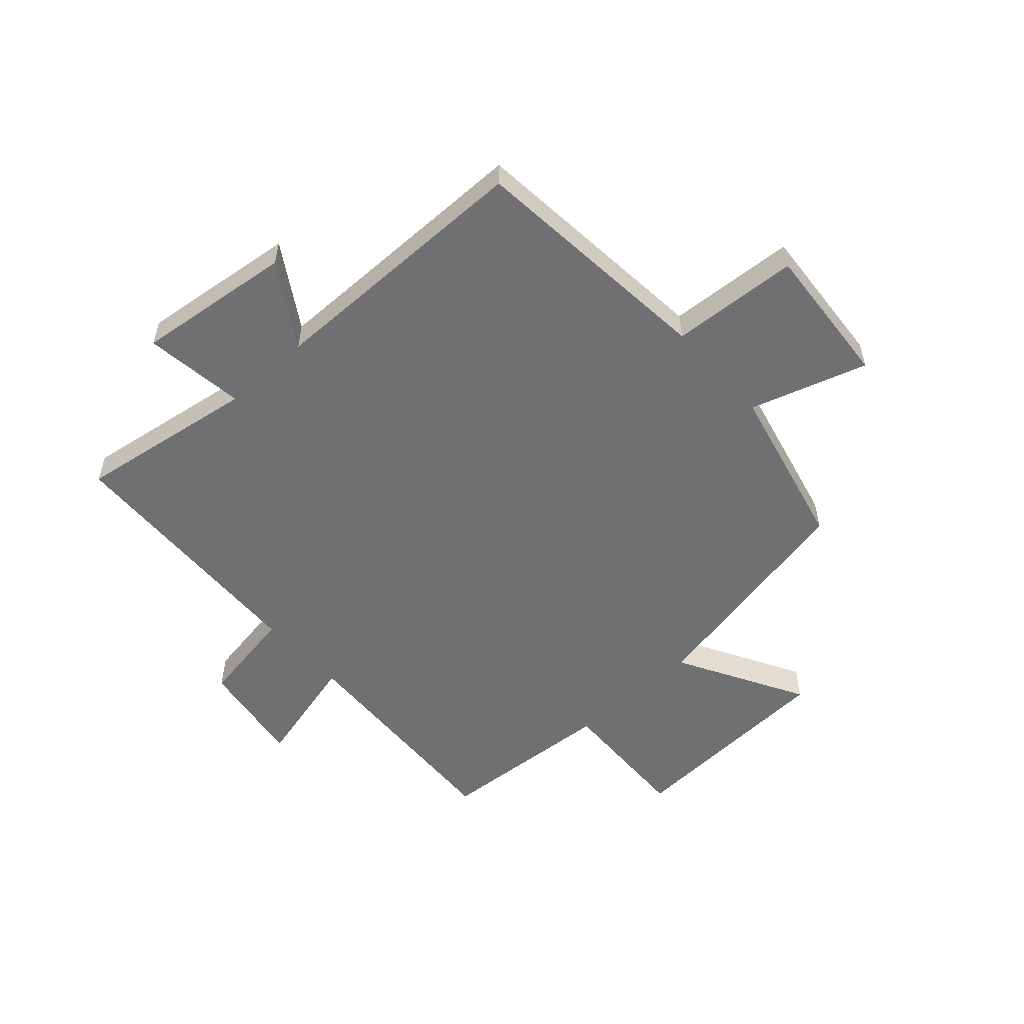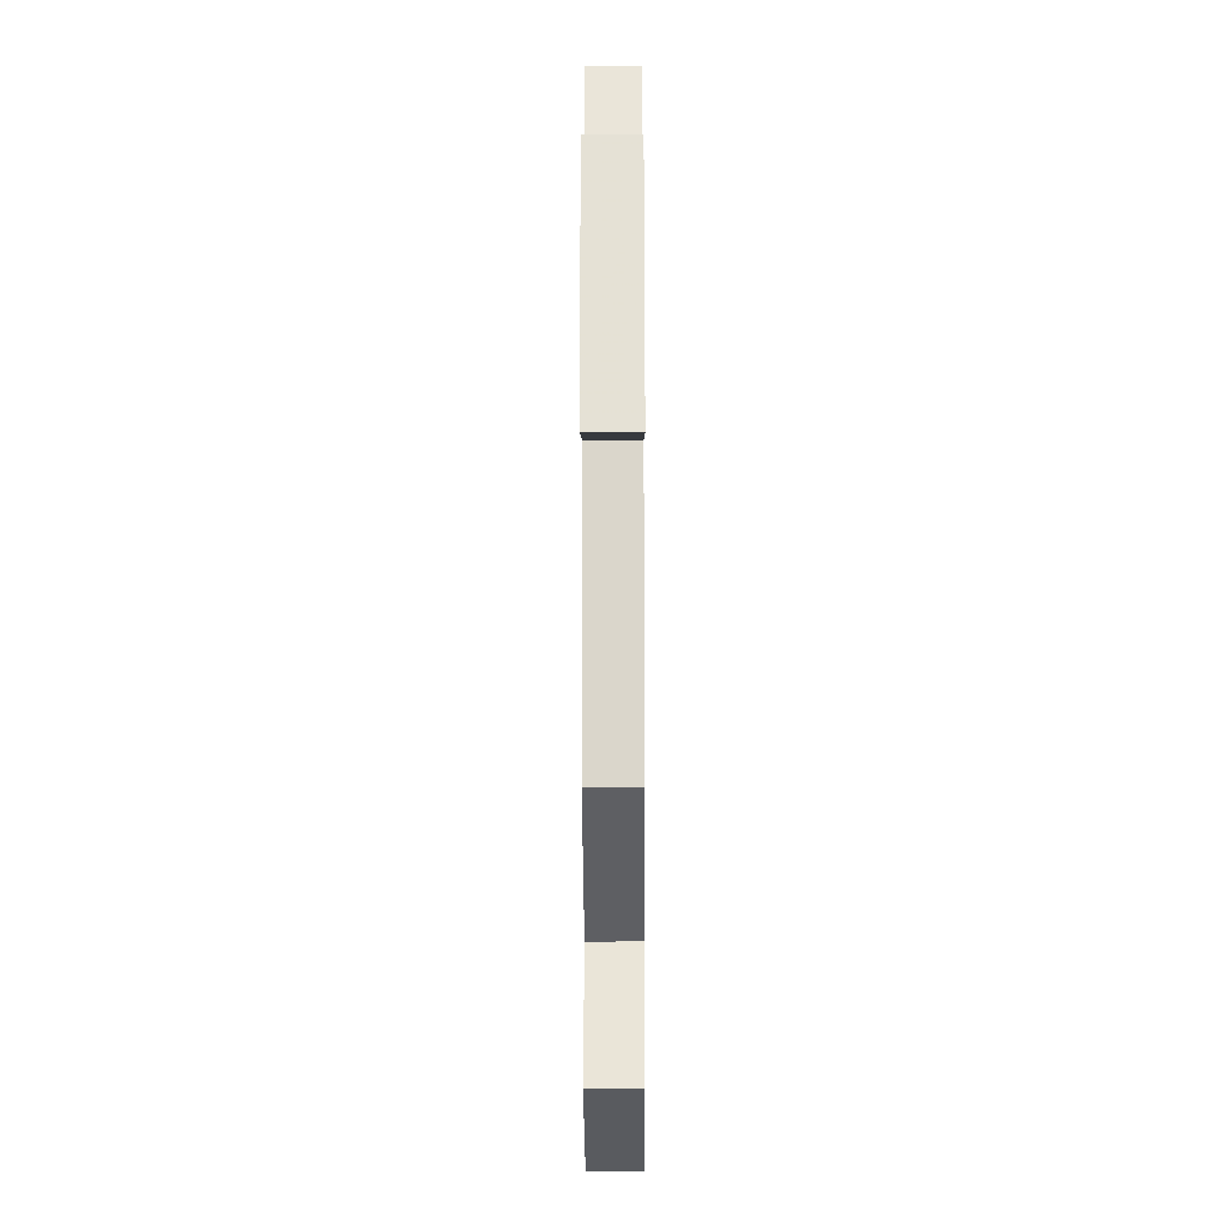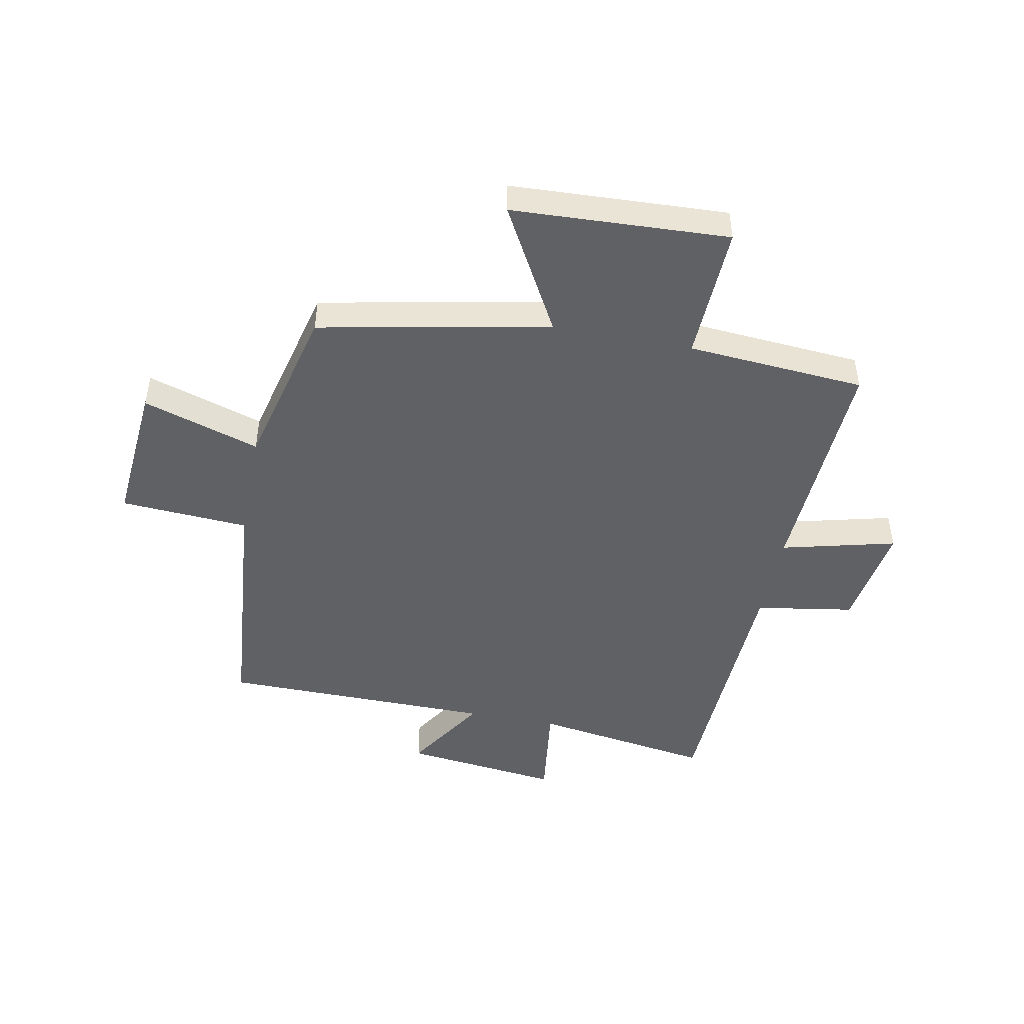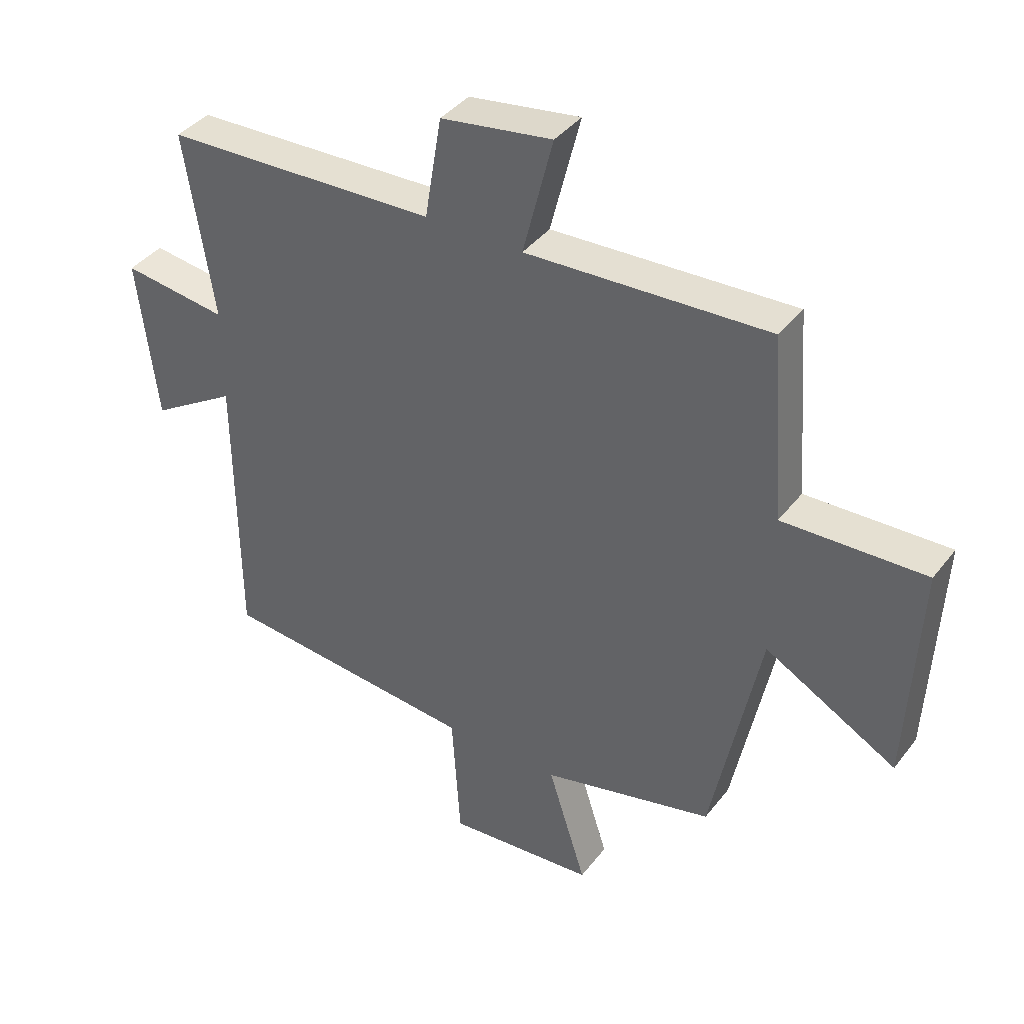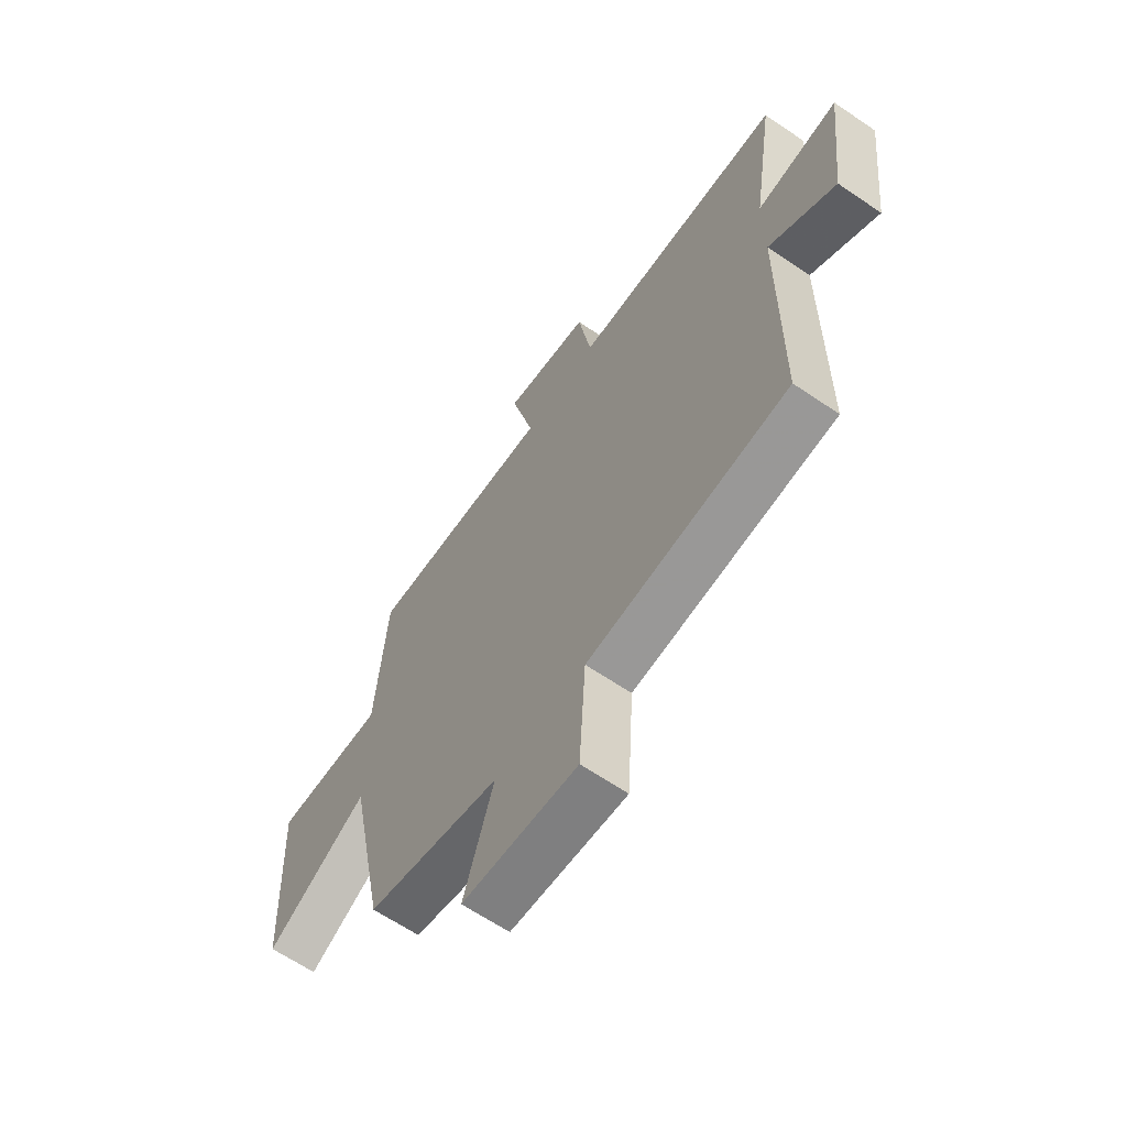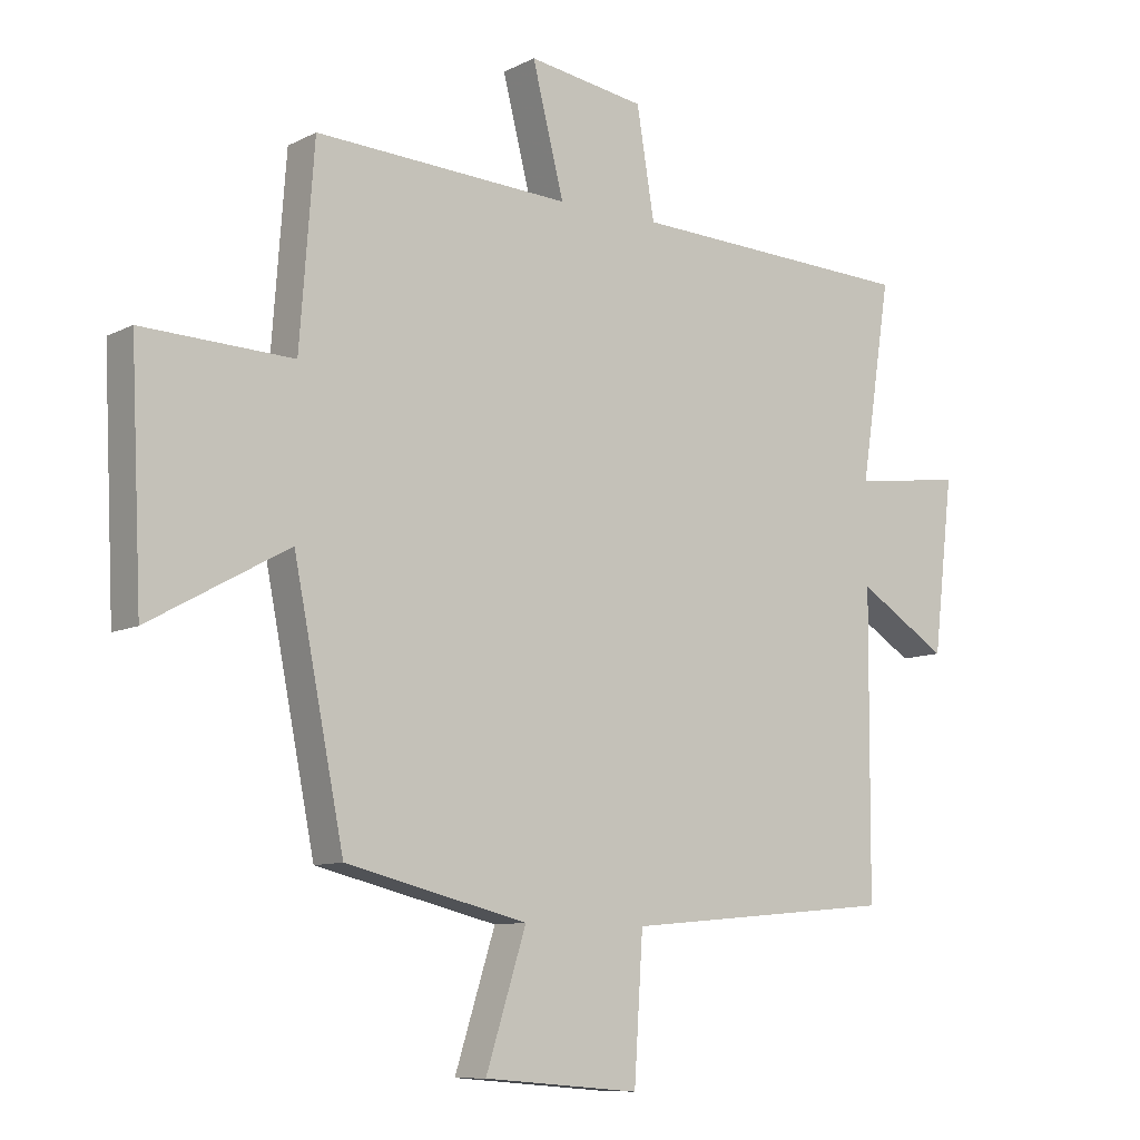
<metadata>
{"format":"obj","ext":"obj","renderer":"f3d","projection":"perspective","resolution":1024,"background":"white","views":[{"elev":-54.9,"azim":132.1,"up":"+Y"},{"elev":-27.7,"azim":-89.8,"up":"+Z"},{"elev":-47.1,"azim":-101.1,"up":"+Y"},{"elev":39.5,"azim":-146.4,"up":"+Z"},{"elev":-64.0,"azim":55.5,"up":"+Z"},{"elev":-9.4,"azim":-37.5,"up":"+Z"}]}
</metadata>
<code>
v -0.477 0.07 0.519
v -0.072 0.07 0.5
v -0.122 0.07 0.698
v 0.064 0.07 0.67
v 0.092 0.07 0.5
v 0.548 0.07 0.483
v 0.5 0.07 0.172
v 0.675 0.07 0.195
v 0.643 0.07 -0.077
v 0.5 0.07 0.012
v 0.497 0.07 -0.46
v 0.066 0.07 -0.5
v 0.052 0.07 -0.722
v -0.196 0.07 -0.702
v -0.132 0.07 -0.5
v -0.42 0.07 -0.431
v -0.5 0.07 -0.033
v -0.72 0.07 -0.155
v -0.738 0.07 0.219
v -0.5 0.07 0.211
v -0.477 0 0.519
v -0.072 0 0.5
v -0.122 0 0.698
v 0.064 0 0.67
v 0.092 0 0.5
v 0.548 0 0.483
v 0.5 0 0.172
v 0.675 0 0.195
v 0.643 0 -0.077
v 0.5 0 0.012
v 0.497 0 -0.46
v 0.066 0 -0.5
v 0.052 0 -0.722
v -0.196 0 -0.702
v -0.132 0 -0.5
v -0.42 0 -0.431
v -0.5 0 -0.033
v -0.72 0 -0.155
v -0.738 0 0.219
v -0.5 0 0.211
f 17 18 19 20
f 15 16 17 20
f 15 20 1 2
f 12 13 14 15
f 10 11 12 15
f 10 15 2
f 7 8 9 10
f 7 10 2
f 5 6 7 2
f 2 3 4 5
f 40 39 38 37
f 40 37 36 35
f 22 21 40 35
f 35 34 33 32
f 35 32 31 30
f 22 35 30
f 30 29 28 27
f 22 30 27
f 22 27 26 25
f 25 24 23 22
f 1 21 22 2
f 2 22 23 3
f 3 23 24 4
f 4 24 25 5
f 5 25 26 6
f 6 26 27 7
f 7 27 28 8
f 8 28 29 9
f 9 29 30 10
f 10 30 31 11
f 11 31 32 12
f 12 32 33 13
f 13 33 34 14
f 14 34 35 15
f 15 35 36 16
f 16 36 37 17
f 17 37 38 18
f 18 38 39 19
f 19 39 40 20
f 20 40 21 1

</code>
